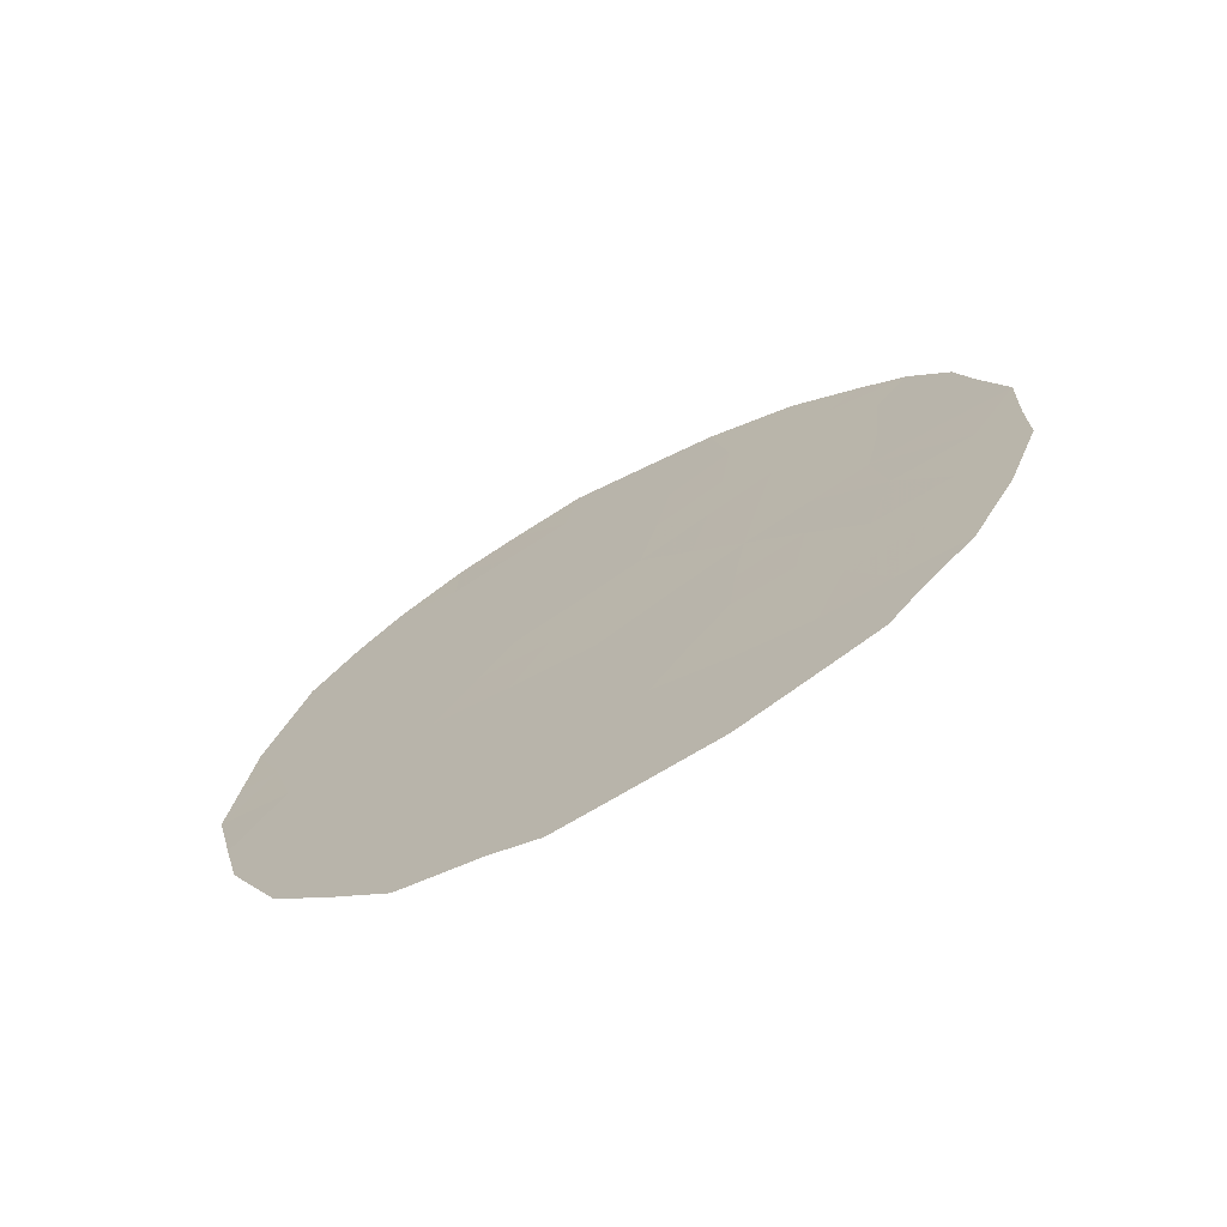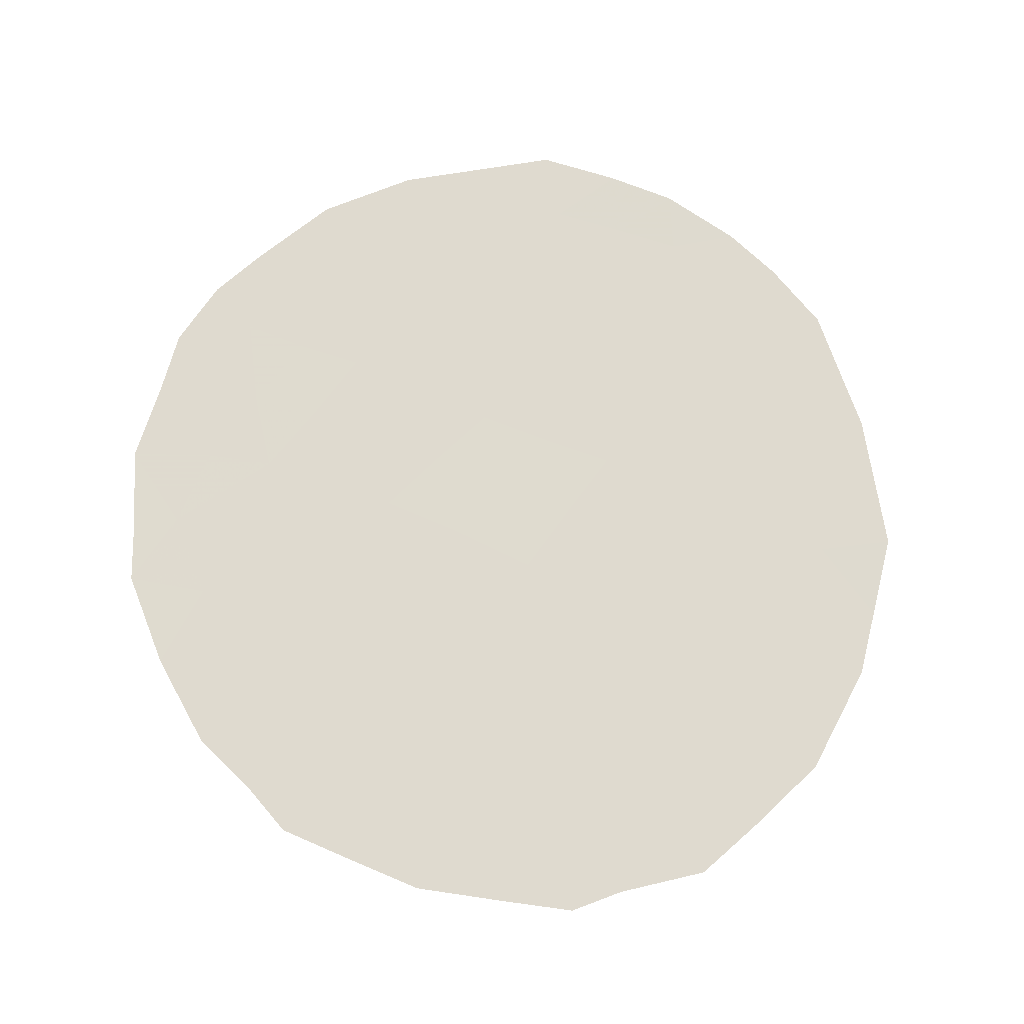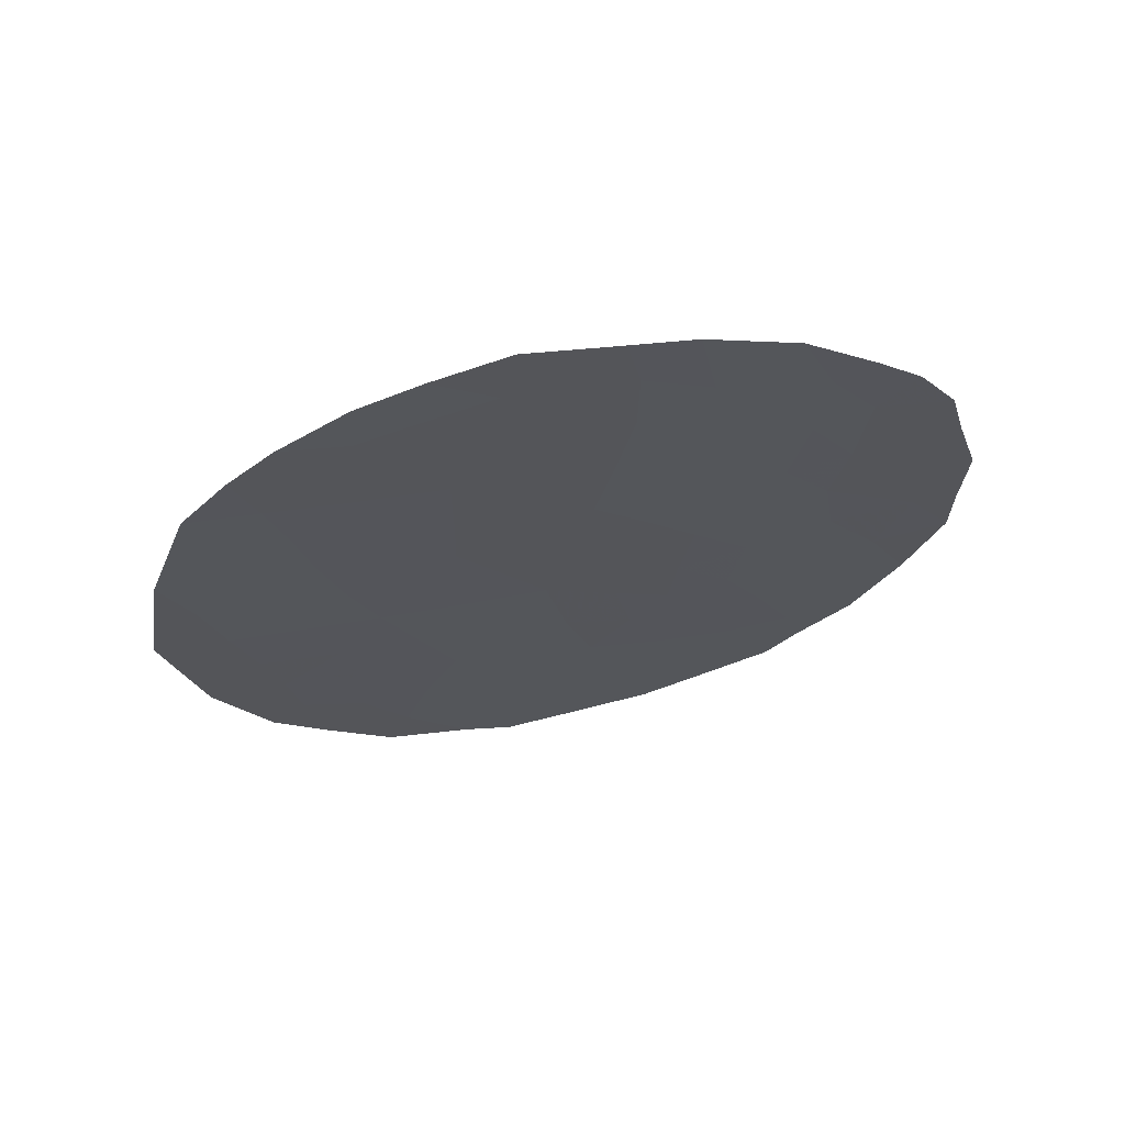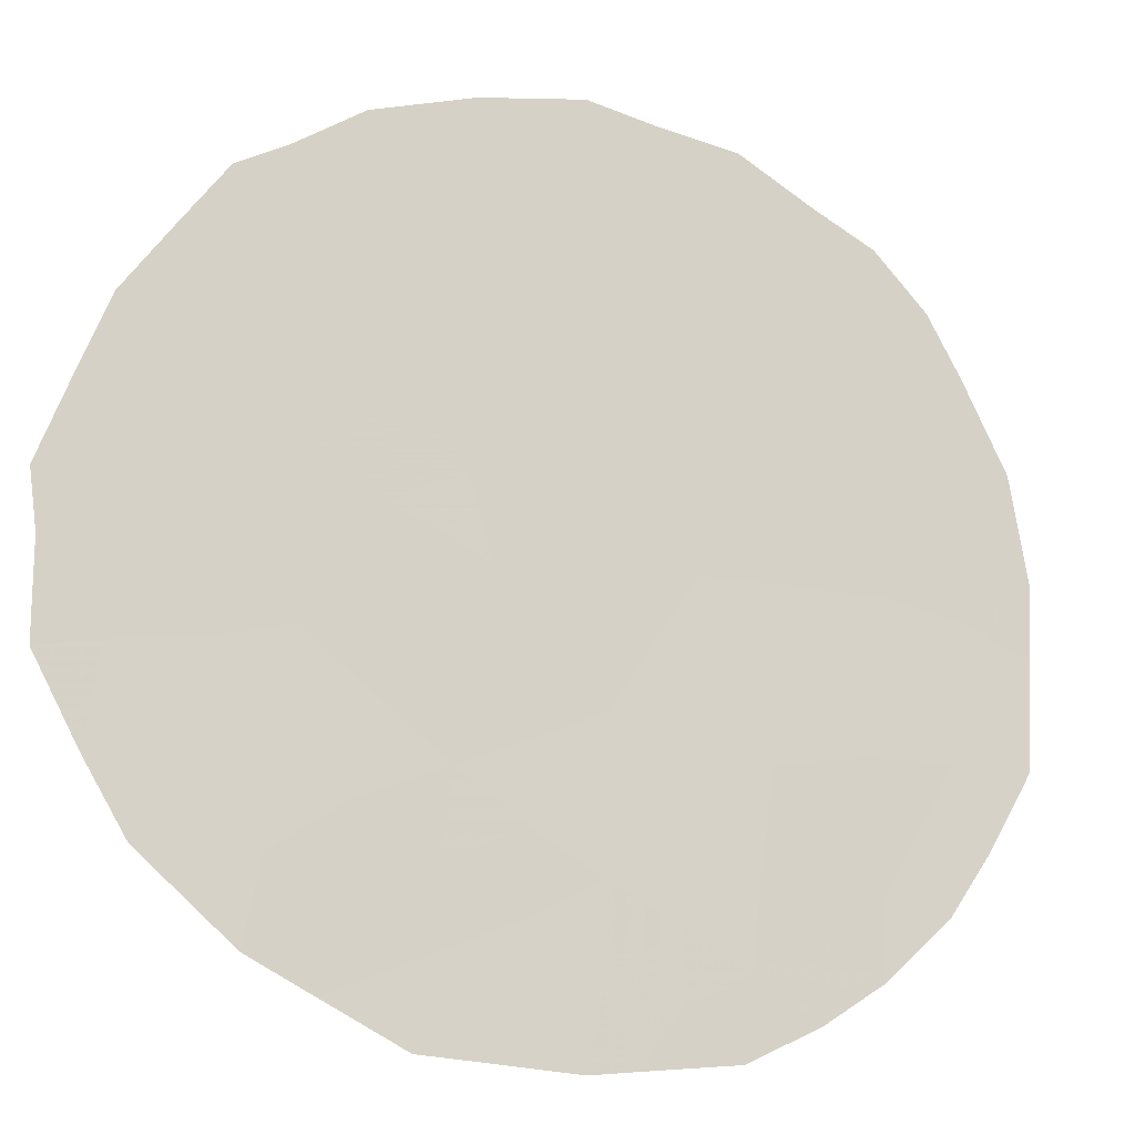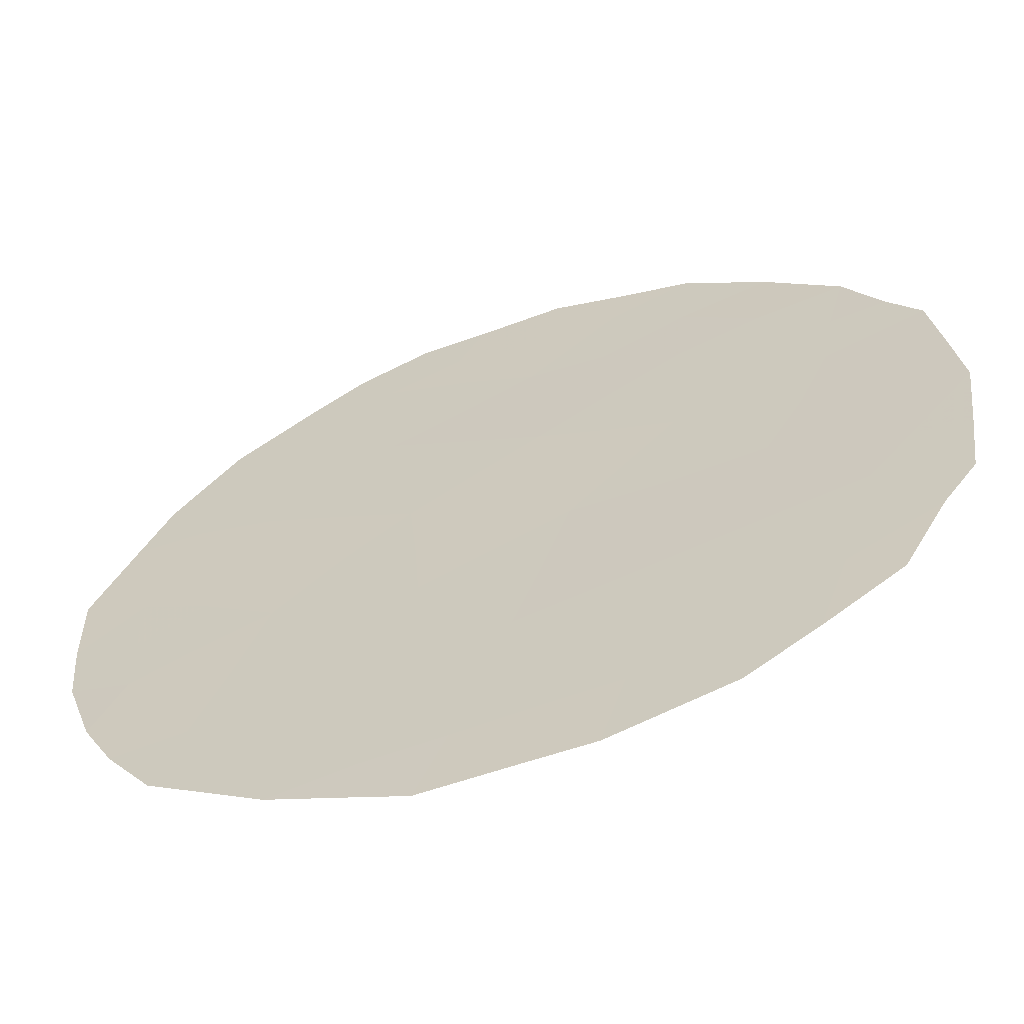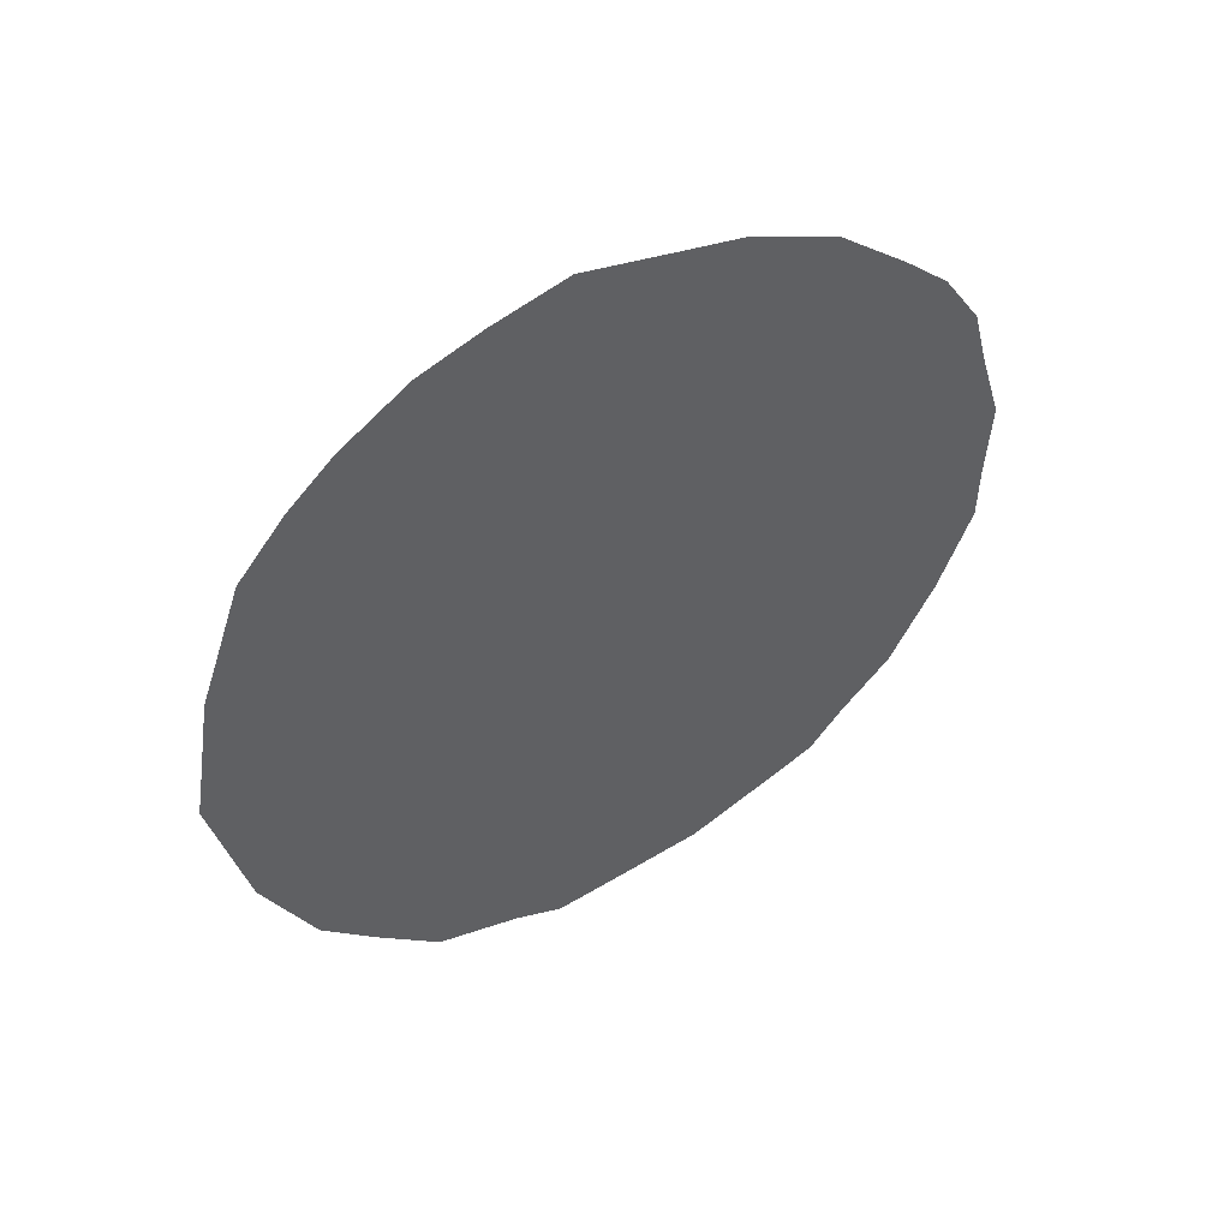
<metadata>
{"format":"obj","ext":"obj","renderer":"f3d","projection":"perspective","resolution":1024,"background":"white","views":[{"elev":-71.5,"azim":-26.5,"up":"+Y"},{"elev":-18.0,"azim":122.6,"up":"+Y"},{"elev":64.8,"azim":-66.5,"up":"+Y"},{"elev":-53.9,"azim":67.4,"up":"+Z"},{"elev":-24.1,"azim":-64.5,"up":"+Z"},{"elev":49.1,"azim":-84.4,"up":"+Y"}]}
</metadata>
<code>
v -69.95 -36.02 64.06
v -70.47 -34.18 63.37
v -71.06 -27.3 62.67
v -70.08 -26.79 64.08
v -70.91 -36 62.71
v -71.02 -32.22 62.62
v -67.6 -30.87 67.49
v -68.6 -31.44 66.08
v -70.42 -30.74 63.51
v -69.41 -30.1 64.97
v -68.32 -29.27 66.52
v -69.15 -27.97 65.38
v -69.34 -34.65 64.95
v -67.43 -28.73 67.8
v -67.71 -32.96 67.3
v -70.43 -28.82 63.53
v -68.19 -35.03 66.58
v -71.43 -30.35 62.07
v -69.73 -32.34 64.44
v -71.73 -28.57 61.69
v -71.84 -33.89 61.42
v -68.75 -33.28 65.83
v -67.09 -32.79 68.17
v -71.04 -26.5 62.71
v -70.55 -26.17 63.41
v -68.06 -26.79 66.94
v -70.03 -37.22 63.93
v -70.42 -36.96 63.39
v -69.27 -26.11 65.25
v -69.97 -25.88 64.25
v -71.07 -36.69 62.46
v -71.91 -27.69 61.44
v -71.56 -27.11 61.95
v -67.77 -36.16 67.14
v -71.58 -35.92 61.75
v -68.82 -36.93 65.65
v -66.83 -28.92 68.64
v -72.73 -31.92 60.19
v -72.56 -32.99 60.41
v -72.43 -33.86 60.58
v -72.01 -35.21 61.16
v -72.27 -28.46 60.92
v -67.14 -28.14 68.21
v -72.58 -30.1 60.44
v -66.51 -32.62 69
v -66.5 -30.75 69.07
v -67.11 -34.94 68.1
v -70.6 -27.05 63.33
v -70.75 -33.19 62.99
v -70.41 -32.3 63.49
v -70.14 -33.29 63.85
v -70.39 -36.09 63.45
v -69.61 -26.6 64.75
v -66.76 -33.81 68.61
v -68.63 -27.46 66.13
v -69.16 -26.96 65.4
v -68.78 -26.27 65.95
v -67.37 -33.9 67.76
v -71.37 -27.88 62.22
v -70.73 -35.1 62.99
v -70.19 -35.15 63.74
v -69.66 -35.37 64.49
v -69.9 -34.36 64.17
v -67.66 -34.95 67.32
v -67.51 -35.62 67.52
v -71.38 -33.16 62.09
v -71.99 -33.01 61.22
v -71.61 -32.13 61.79
v -69.09 -35.71 65.28
v -69.49 -36.39 64.7
v -68.77 -34.89 65.75
v -68.48 -35.9 66.14
v -67.1 -29.56 68.24
v -66.69 -29.73 68.81
v -72.65 -31.03 60.31
v -72.34 -31.07 60.76
v -72.22 -34.53 60.87
v -70.69 -31.41 63.1
v -70.12 -31.42 63.91
v -72.04 -29.25 61.23
v -72.48 -29.58 60.59
v -67.11 -30.75 68.19
v -67.49 -29.91 67.67
v -67.97 -30.08 66.99
v -67.85 -29.01 67.19
v -68.85 -29.67 65.77
v -69.27 -29.03 65.18
v -68.71 -28.58 65.99
v -69.96 -30.46 64.18
v -69.56 -31.16 64.73
v -70.42 -29.91 63.53
v -69.87 -29.45 64.33
v -69.56 -33.56 64.66
v -69.17 -32.88 65.22
v -69.03 -33.9 65.4
v -69.14 -31.83 65.3
v -68.69 -32.44 65.93
v -71.25 -31.28 62.31
v -70.88 -30.54 62.86
v -71.57 -29.44 61.89
v -72.04 -30.15 61.2
v -71.13 -28.71 62.53
v -70.78 -27.93 63.05
v -69.63 -27.4 64.7
v -69.75 -28.4 64.52
v -70.2 -27.74 63.89
v -71.82 -31.17 61.51
v -68.27 -36.53 66.43
v -67.95 -34.01 66.93
v -70.97 -29.61 62.74
v -69.48 -37.09 64.72
v -66.86 -31.73 68.53
v -66.51 -31.79 69.02
v -69 -30.76 65.53
v -68.5 -34.06 66.16
v -68.16 -32.16 66.68
v -68.08 -31.13 66.82
v -68.47 -30.36 66.29
v -67.5 -27.58 67.72
v -71.25 -35.12 62.23
v -72.18 -32.05 60.99
v -71.2 -34.19 62.32
v -67.5 -31.86 67.61
v -67.79 -27.87 67.31
v -71.73 -34.76 61.55
v -68.26 -33.14 66.52
v -68.2 -28.09 66.73
f 4 48 25
f 49 50 51
f 4 30 53
f 3 59 33
f 60 61 52
f 62 61 63
f 64 65 34
f 5 31 35
f 66 49 122
f 67 68 66
f 4 25 30
f 62 69 70
f 71 72 69
f 73 37 74
f 44 76 75
f 121 39 38
f 21 125 77
f 50 78 79
f 82 83 73
f 14 43 37
f 84 85 83
f 86 87 88
f 79 89 90
f 3 33 24
f 91 92 89
f 93 94 95
f 96 97 94
f 98 99 78
f 100 101 80
f 102 59 103
f 20 42 32
f 104 105 106
f 104 53 56
f 48 106 103
f 63 51 93
f 107 76 101
f 107 98 68
f 17 34 72
f 109 58 64
f 102 110 100
f 99 110 91
f 70 36 111
f 112 46 113
f 92 105 87
f 96 90 114
f 115 126 109
f 95 115 71
f 97 116 126
f 123 7 112
f 15 123 23
f 123 116 117
f 84 117 118
f 118 114 86
f 85 127 124
f 24 48 3
f 48 24 25
f 2 49 51
f 49 6 50
f 51 50 19
f 27 52 1
f 52 28 5
f 28 52 27
f 53 30 29
f 54 47 58
f 5 28 31
f 55 12 56
f 55 56 57
f 57 26 55
f 32 59 20
f 59 32 33
f 5 60 52
f 60 2 61
f 52 61 1
f 13 62 63
f 62 1 61
f 63 61 2
f 64 47 65
f 17 64 34
f 5 120 60
f 66 6 49
f 67 121 68
f 66 68 6
f 1 62 70
f 62 13 69
f 70 69 36
f 13 71 69
f 71 17 72
f 69 72 36
f 74 46 82
f 121 38 76
f 75 76 38
f 67 21 40
f 120 35 125
f 41 125 35
f 19 50 79
f 50 6 78
f 79 78 9
f 20 80 42
f 81 42 80
f 74 82 73
f 82 7 83
f 7 84 83
f 84 11 85
f 83 85 14
f 11 86 88
f 86 10 87
f 88 87 12
f 19 79 90
f 79 9 89
f 90 89 10
f 9 91 89
f 91 16 92
f 89 92 10
f 13 93 95
f 93 19 94
f 95 94 22
f 19 96 94
f 96 8 97
f 94 97 22
f 6 98 78
f 98 18 99
f 78 99 9
f 20 100 80
f 100 18 101
f 81 101 44
f 81 80 101
f 16 102 103
f 102 20 59
f 103 59 3
f 4 104 106
f 104 12 105
f 106 105 16
f 12 104 56
f 104 4 53
f 56 53 29
f 57 56 29
f 3 48 103
f 48 4 106
f 103 106 16
f 13 63 93
f 63 2 51
f 93 51 19
f 18 107 101
f 107 121 76
f 101 76 44
f 107 18 98
f 68 98 6
f 67 40 39
f 121 67 39
f 72 34 108
f 72 108 36
f 17 109 64
f 64 58 47
f 20 102 100
f 102 16 110
f 100 110 18
f 9 99 91
f 99 18 110
f 91 110 16
f 1 70 27
f 111 27 70
f 113 45 112
f 10 92 87
f 92 16 105
f 87 105 12
f 8 96 114
f 96 19 90
f 114 90 10
f 17 115 109
f 115 22 126
f 13 95 71
f 95 22 115
f 71 115 17
f 22 97 126
f 97 8 116
f 45 23 112
f 112 7 82
f 112 82 46
f 7 123 117
f 117 116 8
f 11 84 118
f 84 7 117
f 118 117 8
f 11 118 86
f 118 8 114
f 86 114 10
f 124 43 14
f 26 127 55
f 88 12 55
f 21 77 40
f 35 120 5
f 121 107 68
f 109 15 58
f 23 123 112
f 120 122 60
f 23 45 54
f 54 58 23
f 15 23 58
f 60 122 2
f 122 49 2
f 21 67 66
f 11 88 127
f 55 127 88
f 127 85 11
f 122 21 66
f 125 41 77
f 120 125 122
f 109 126 15
f 15 126 116
f 123 15 116
f 122 125 21
f 119 124 26
f 124 127 26
f 43 124 119
f 14 85 124
f 37 73 14
f 73 83 14

</code>
